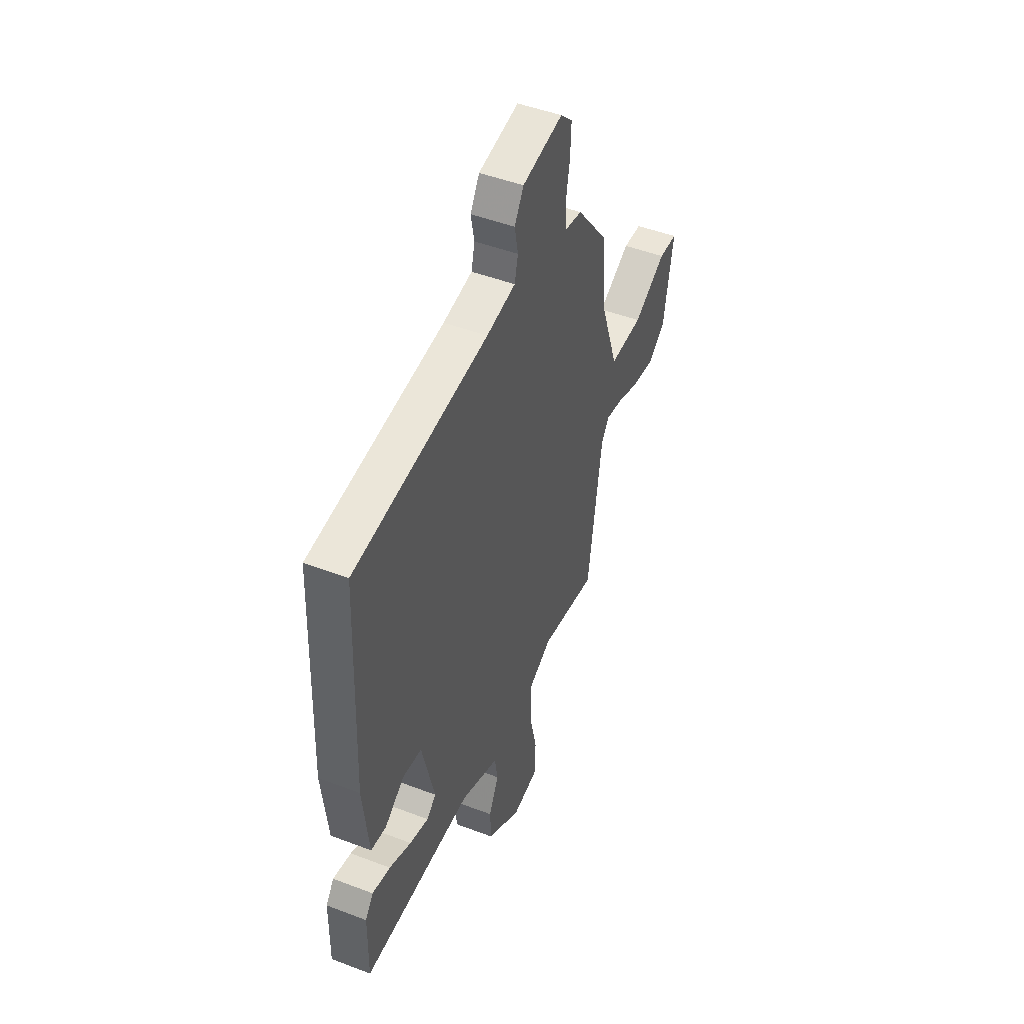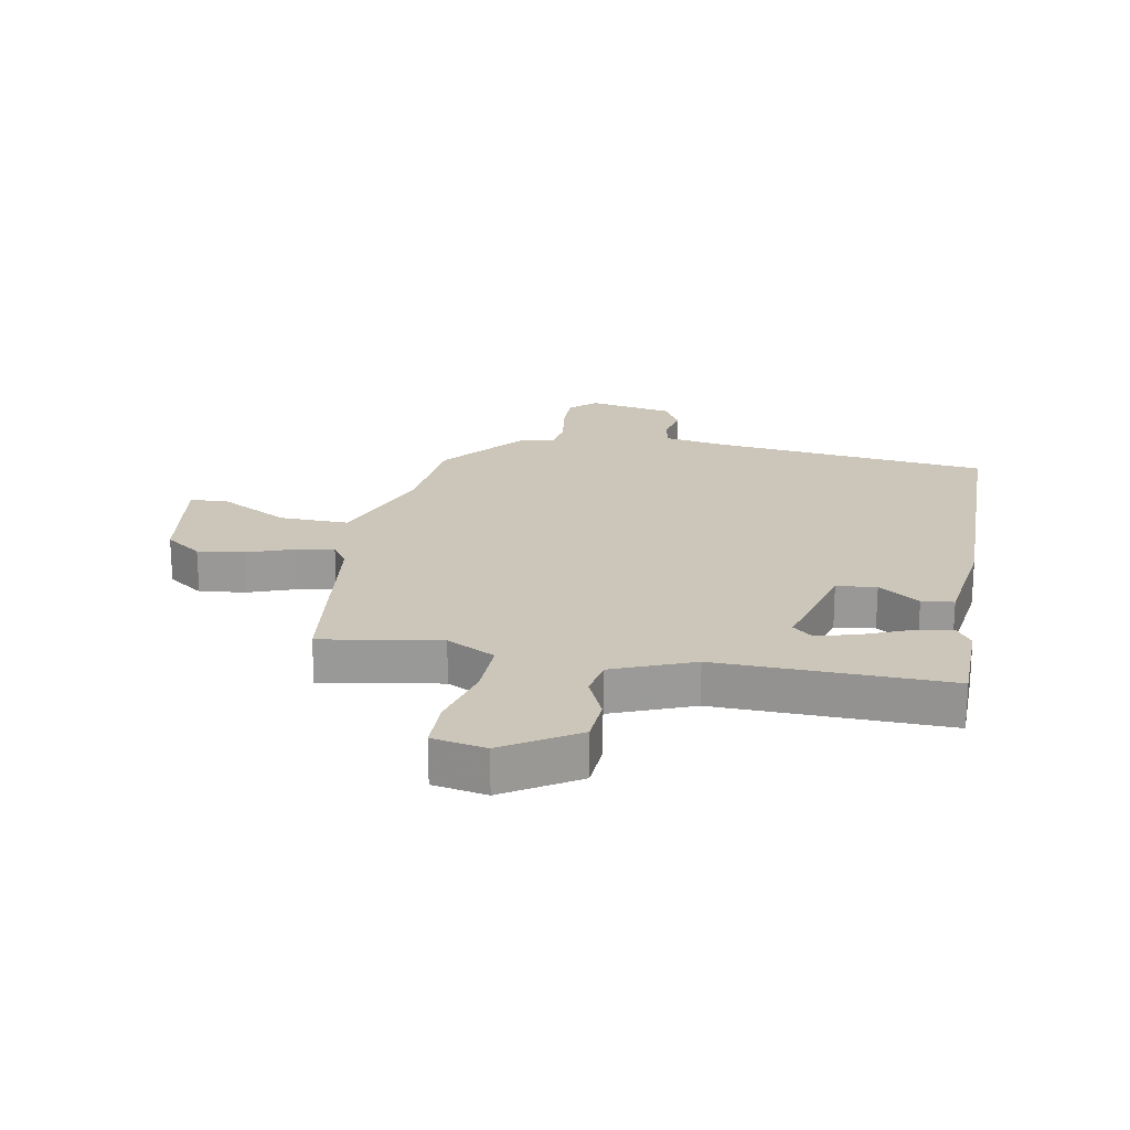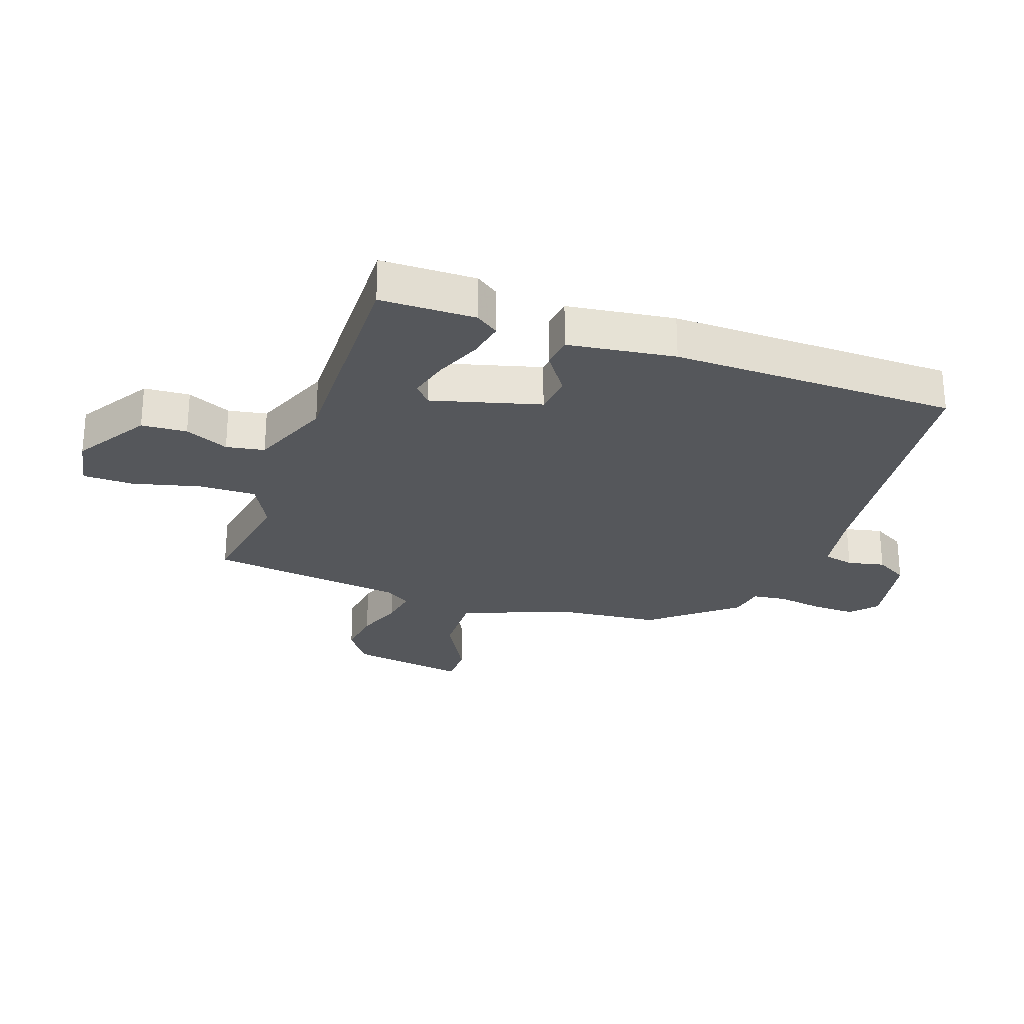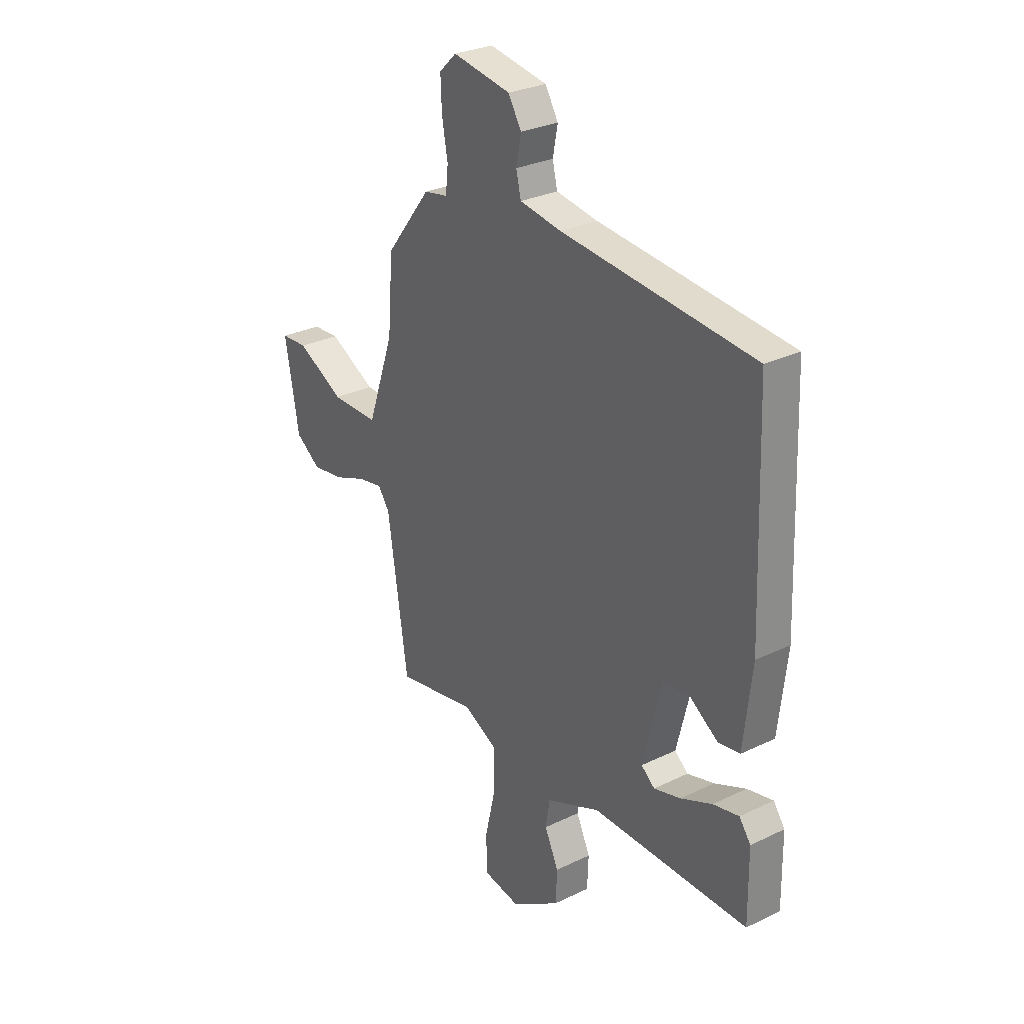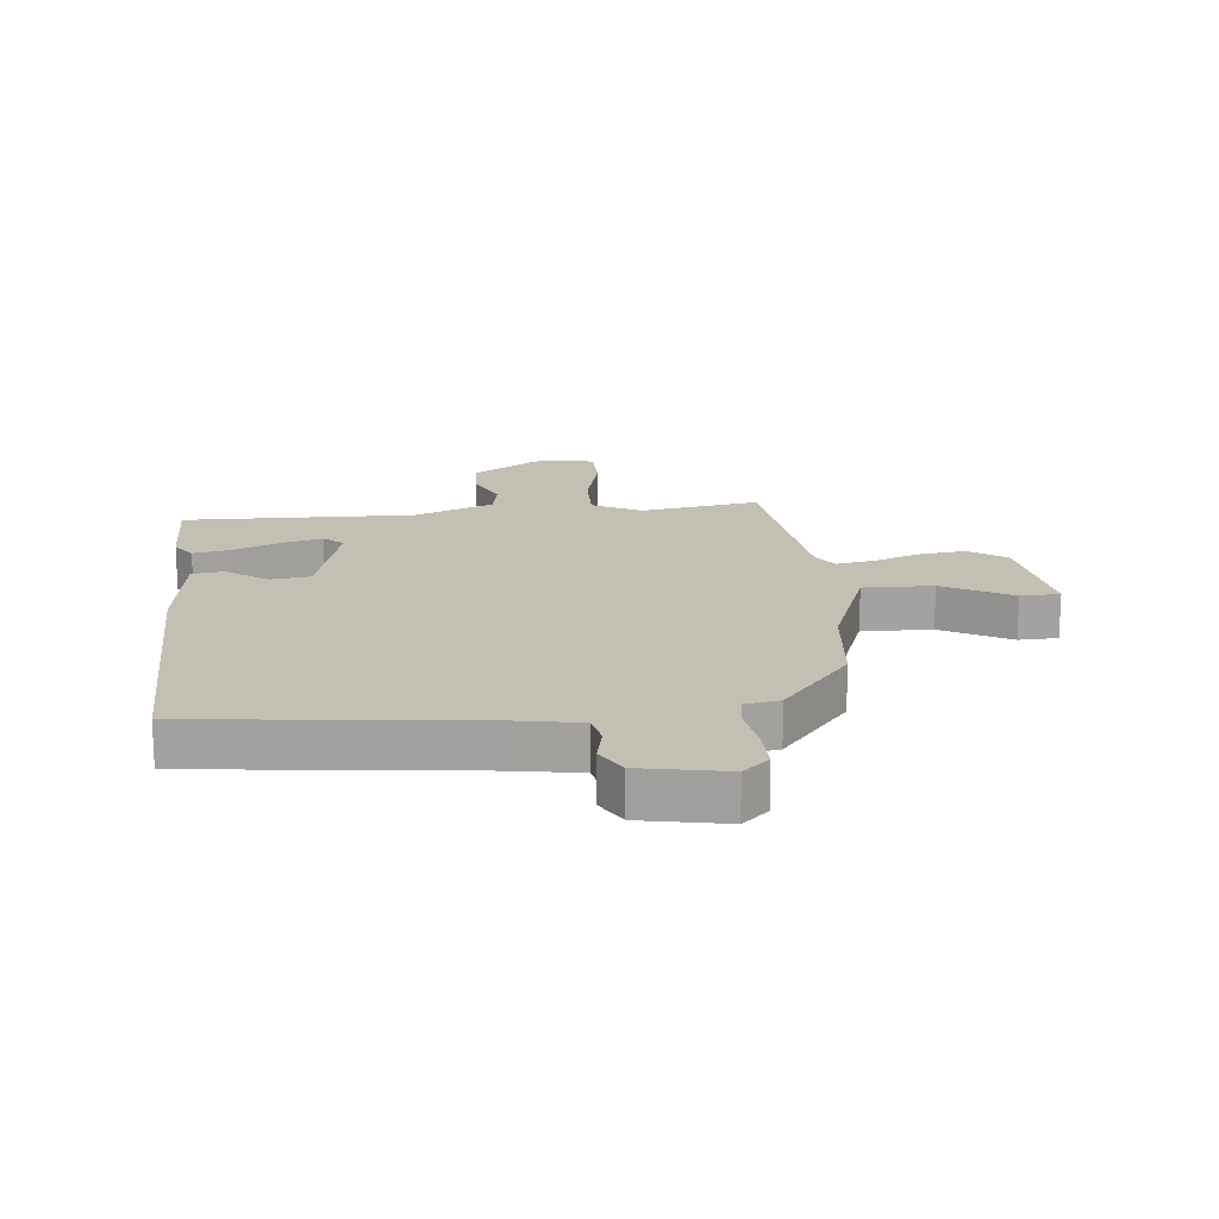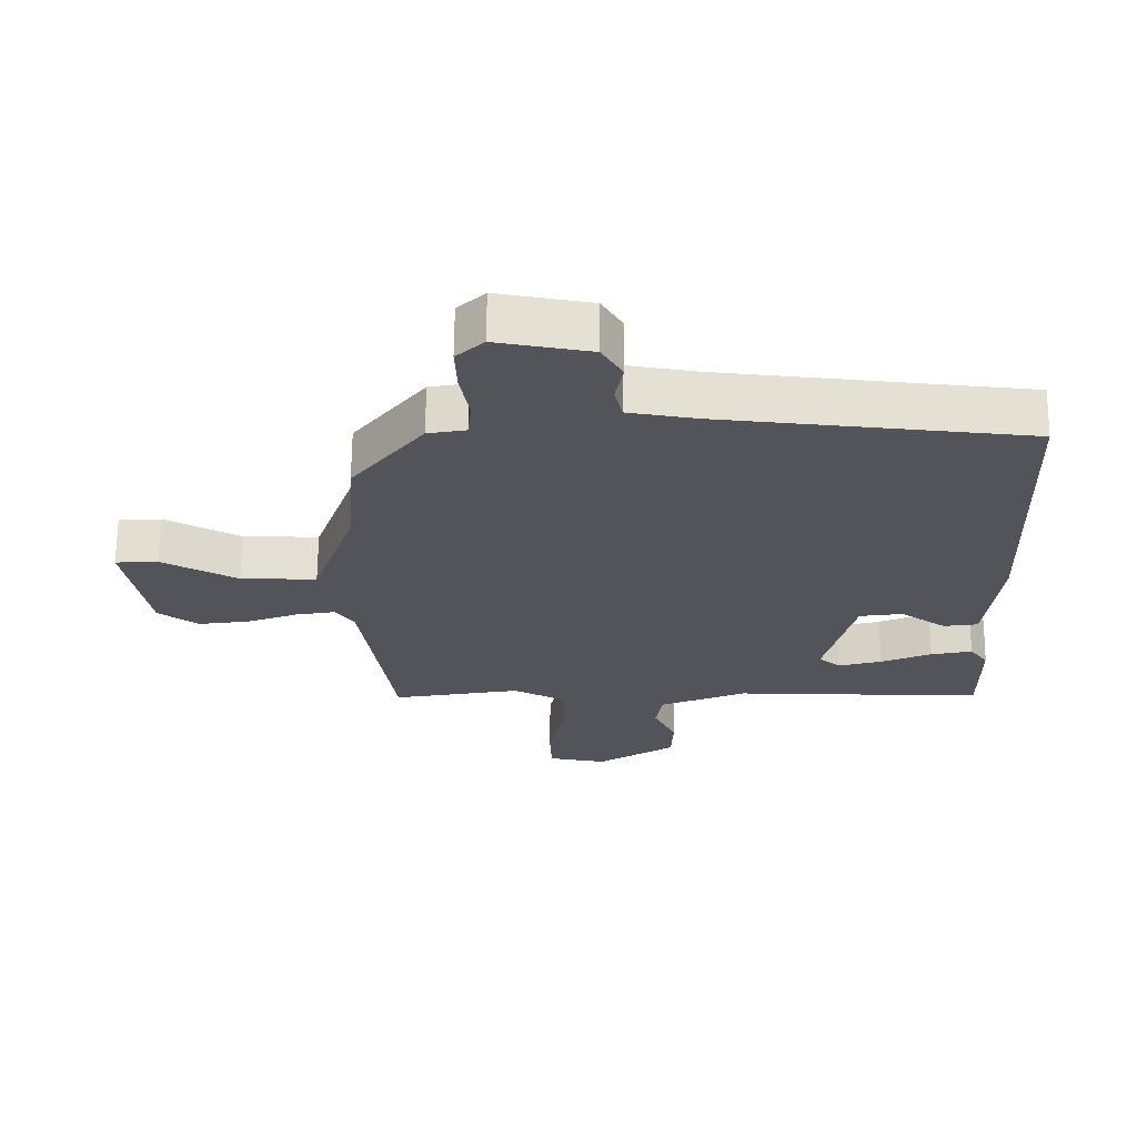
<metadata>
{"format":"obj","ext":"obj","renderer":"f3d","projection":"perspective","resolution":1024,"background":"white","views":[{"elev":47.8,"azim":-66.8,"up":"+Z"},{"elev":21.0,"azim":-168.2,"up":"+Y"},{"elev":-26.6,"azim":-108.0,"up":"+Y"},{"elev":28.9,"azim":-125.9,"up":"+Z"},{"elev":17.7,"azim":-4.5,"up":"+Y"},{"elev":66.3,"azim":-179.4,"up":"+Z"}]}
</metadata>
<code>
v 0.479 0.07 0.351
v 0.492 0.07 0.185
v 0.557 0.07 -0.002
v 0.673 0.07 -0.002
v 0.788 0.07 0.058
v 0.853 0.07 0.054
v 0.819 0.07 -0.14
v 0.757 0.07 -0.183
v 0.679 0.07 -0.171
v 0.602 0.07 -0.141
v 0.54 0.07 -0.129
v 0.512 0.07 -0.169
v 0.463 0.07 -0.499
v 0.266 0.07 -0.462
v 0.184 0.07 -0.503
v 0.184 0.07 -0.6
v 0.21 0.07 -0.712
v 0.207 0.07 -0.797
v 0.117 0.07 -0.812
v -0.003 0.07 -0.733
v -0.006 0.07 -0.657
v 0.028 0.07 -0.585
v 0.018 0.07 -0.521
v -0.115 0.07 -0.464
v -0.498 0.07 -0.464
v -0.496 0.07 -0.305
v -0.468 0.07 -0.267
v -0.405 0.07 -0.281
v -0.328 0.07 -0.315
v -0.262 0.07 -0.334
v -0.229 0.07 -0.307
v -0.274 0.07 -0.125
v -0.34 0.07 -0.115
v -0.409 0.07 -0.162
v -0.462 0.07 -0.154
v -0.482 0.07 0.025
v -0.464 0.07 0.5
v 0.004 0.07 0.543
v 0.106 0.07 0.559
v 0.118 0.07 0.609
v 0.106 0.07 0.671
v 0.138 0.07 0.724
v 0.28 0.07 0.748
v 0.322 0.07 0.708
v 0.319 0.07 0.637
v 0.305 0.07 0.56
v 0.311 0.07 0.503
v 0.369 0.07 0.492
v 0.479 0 0.351
v 0.492 0 0.185
v 0.557 0 -0.002
v 0.673 0 -0.002
v 0.788 0 0.058
v 0.853 0 0.054
v 0.819 0 -0.14
v 0.757 0 -0.183
v 0.679 0 -0.171
v 0.602 0 -0.141
v 0.54 0 -0.129
v 0.512 0 -0.169
v 0.463 0 -0.499
v 0.266 0 -0.462
v 0.184 0 -0.503
v 0.184 0 -0.6
v 0.21 0 -0.712
v 0.207 0 -0.797
v 0.117 0 -0.812
v -0.003 0 -0.733
v -0.006 0 -0.657
v 0.028 0 -0.585
v 0.018 0 -0.521
v -0.115 0 -0.464
v -0.498 0 -0.464
v -0.496 0 -0.305
v -0.468 0 -0.267
v -0.405 0 -0.281
v -0.328 0 -0.315
v -0.262 0 -0.334
v -0.229 0 -0.307
v -0.274 0 -0.125
v -0.34 0 -0.115
v -0.409 0 -0.162
v -0.462 0 -0.154
v -0.482 0 0.025
v -0.464 0 0.5
v 0.004 0 0.543
v 0.106 0 0.559
v 0.118 0 0.609
v 0.106 0 0.671
v 0.138 0 0.724
v 0.28 0 0.748
v 0.322 0 0.708
v 0.319 0 0.637
v 0.305 0 0.56
v 0.311 0 0.503
v 0.369 0 0.492
f 47 48 1 2
f 44 45 46
f 43 44 46
f 42 43 46
f 41 42 46
f 40 41 46
f 39 40 46 47
f 47 2 3
f 39 47 3
f 38 39 3
f 36 37 38
f 35 36 38
f 34 35 38
f 33 34 38
f 32 33 38 3
f 27 28 29
f 26 27 29
f 25 26 29
f 24 25 29
f 23 24 29 30
f 20 21 22
f 19 20 22
f 18 19 22
f 17 18 22
f 16 17 22
f 15 16 22 23
f 23 30 31
f 15 23 31
f 14 15 31
f 8 9 10
f 7 8 10
f 6 7 10
f 5 6 10
f 4 5 10
f 4 10 11
f 3 4 11
f 32 3 11 12
f 14 31 32
f 13 14 32
f 12 13 32
f 50 49 96 95
f 94 93 92
f 94 92 91
f 94 91 90
f 94 90 89
f 94 89 88
f 95 94 88 87
f 51 50 95
f 51 95 87
f 51 87 86
f 86 85 84
f 86 84 83
f 86 83 82
f 86 82 81
f 51 86 81 80
f 77 76 75
f 77 75 74
f 77 74 73
f 77 73 72
f 78 77 72 71
f 70 69 68
f 70 68 67
f 70 67 66
f 70 66 65
f 70 65 64
f 71 70 64 63
f 79 78 71
f 79 71 63
f 79 63 62
f 58 57 56
f 58 56 55
f 58 55 54
f 58 54 53
f 58 53 52
f 59 58 52
f 59 52 51
f 60 59 51 80
f 80 79 62
f 80 62 61
f 80 61 60
f 1 49 50 2
f 2 50 51 3
f 3 51 52 4
f 4 52 53 5
f 5 53 54 6
f 6 54 55 7
f 7 55 56 8
f 8 56 57 9
f 9 57 58 10
f 10 58 59 11
f 11 59 60 12
f 12 60 61 13
f 13 61 62 14
f 14 62 63 15
f 15 63 64 16
f 16 64 65 17
f 17 65 66 18
f 18 66 67 19
f 19 67 68 20
f 20 68 69 21
f 21 69 70 22
f 22 70 71 23
f 23 71 72 24
f 24 72 73 25
f 25 73 74 26
f 26 74 75 27
f 27 75 76 28
f 28 76 77 29
f 29 77 78 30
f 30 78 79 31
f 31 79 80 32
f 32 80 81 33
f 33 81 82 34
f 34 82 83 35
f 35 83 84 36
f 36 84 85 37
f 37 85 86 38
f 38 86 87 39
f 39 87 88 40
f 40 88 89 41
f 41 89 90 42
f 42 90 91 43
f 43 91 92 44
f 44 92 93 45
f 45 93 94 46
f 46 94 95 47
f 47 95 96 48
f 48 96 49 1

</code>
